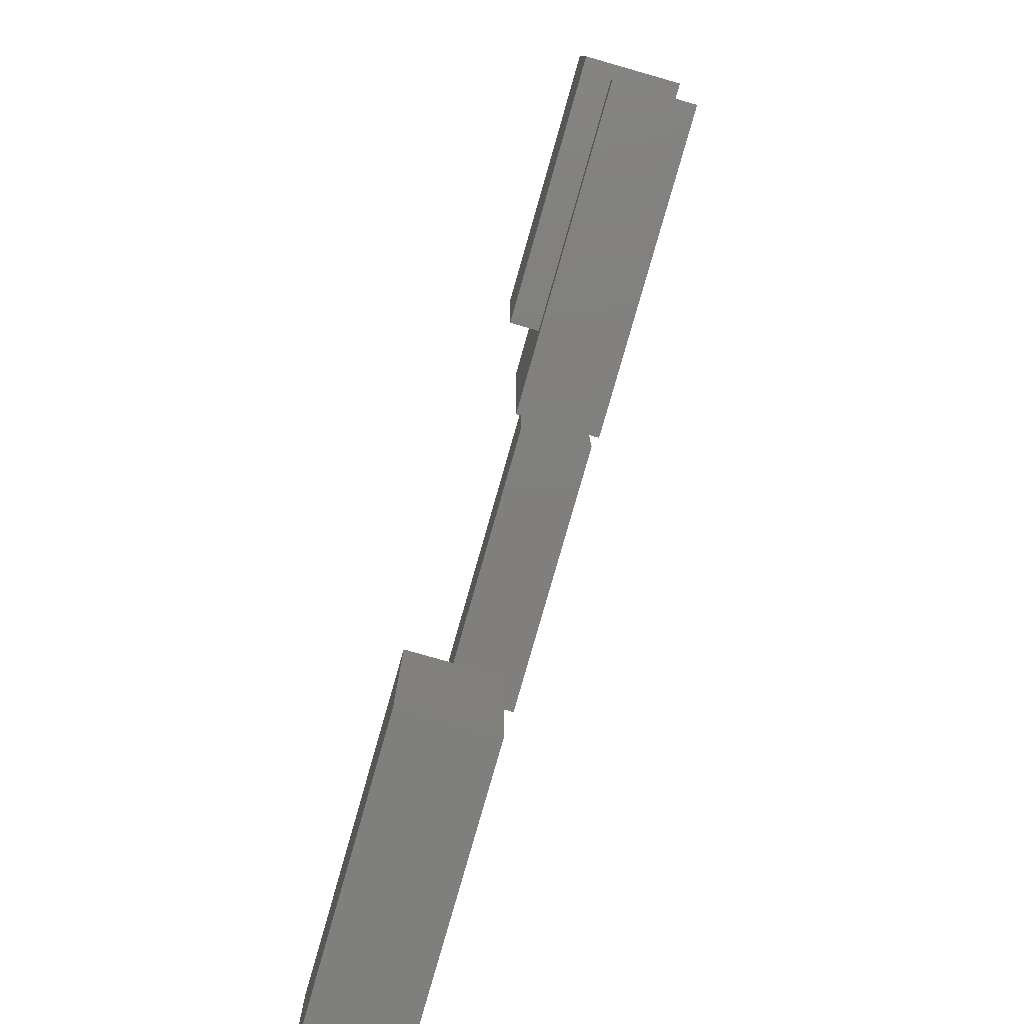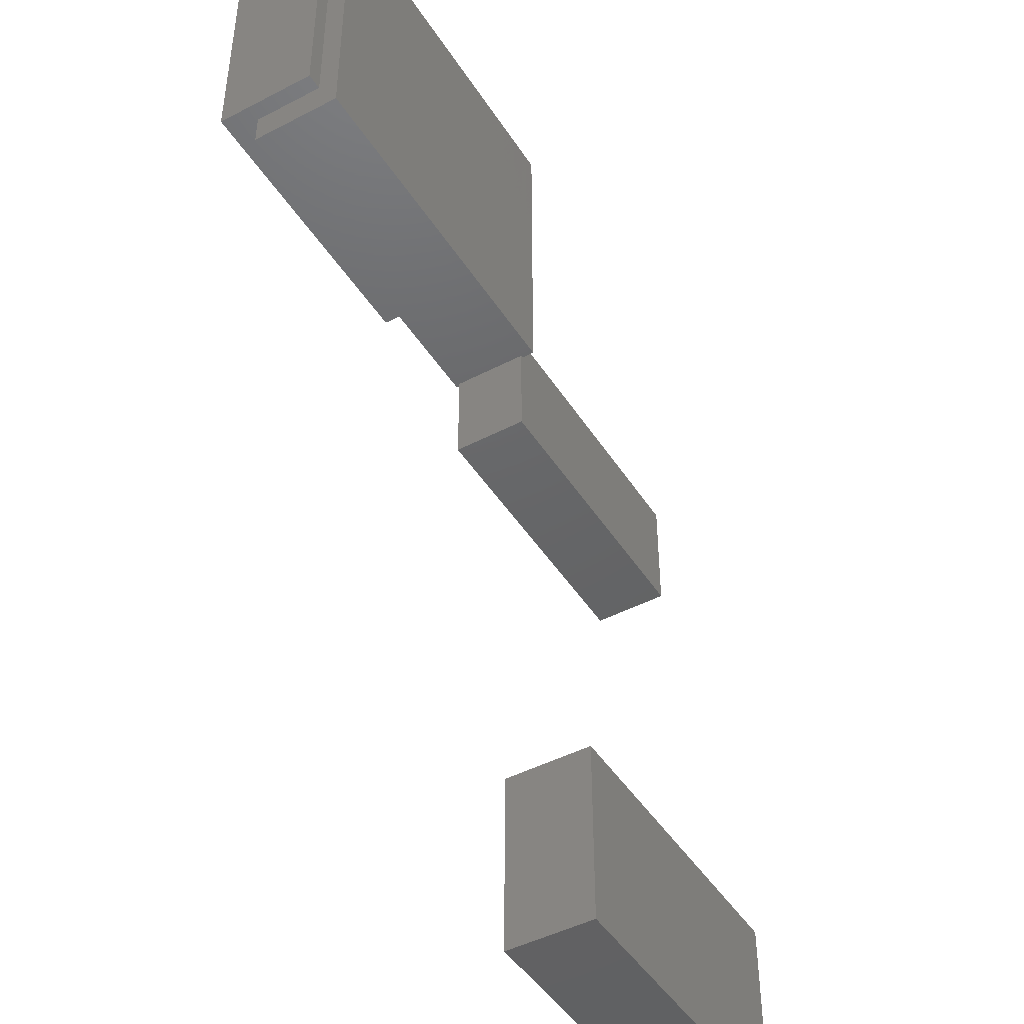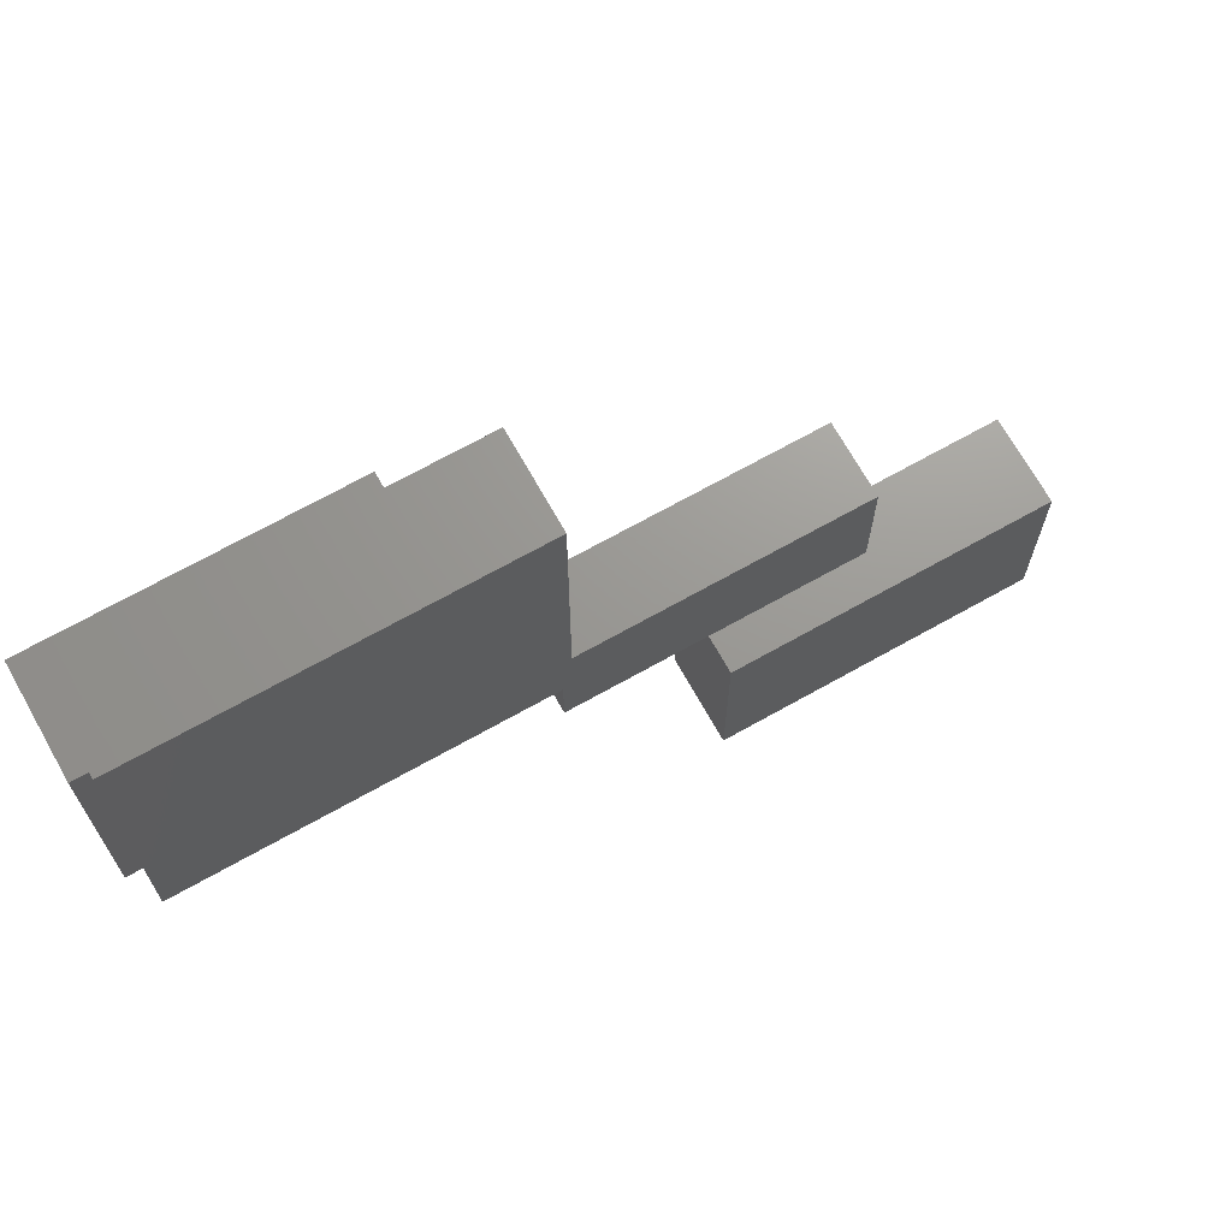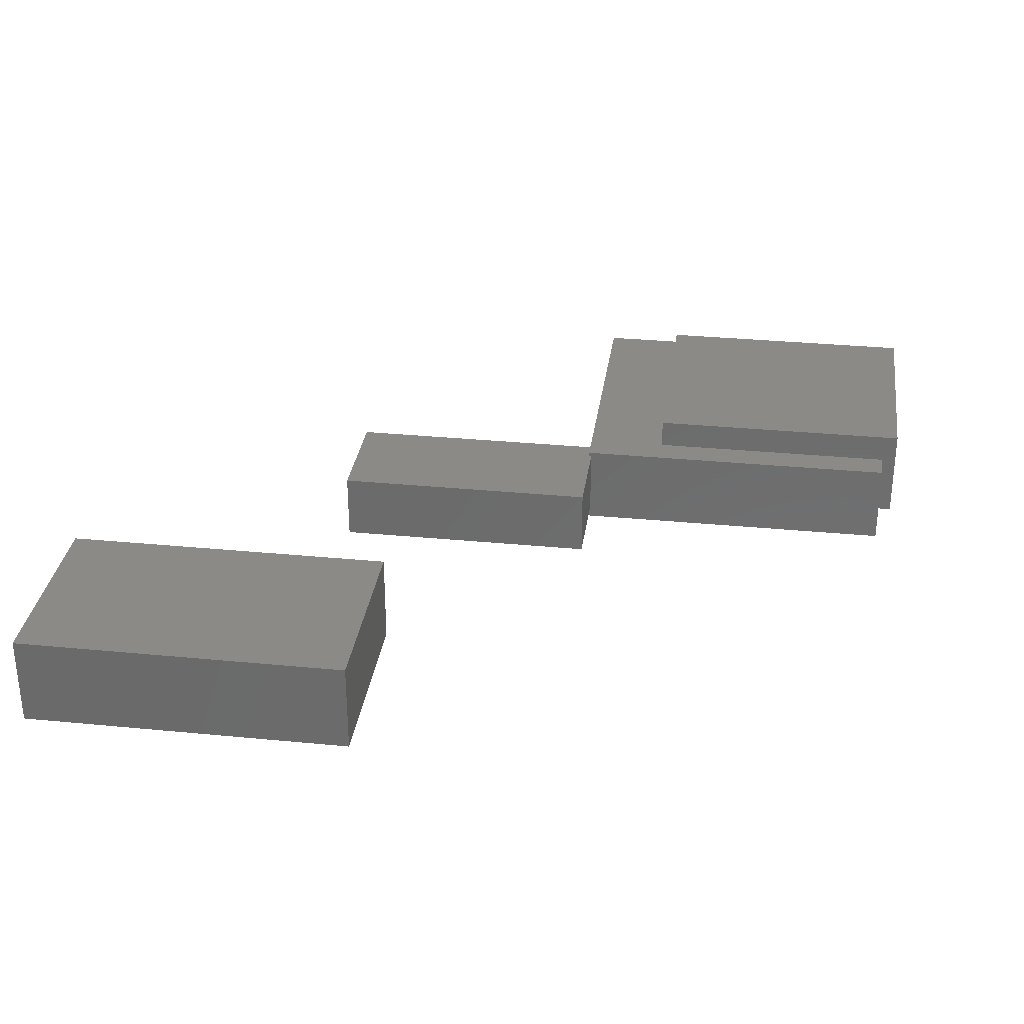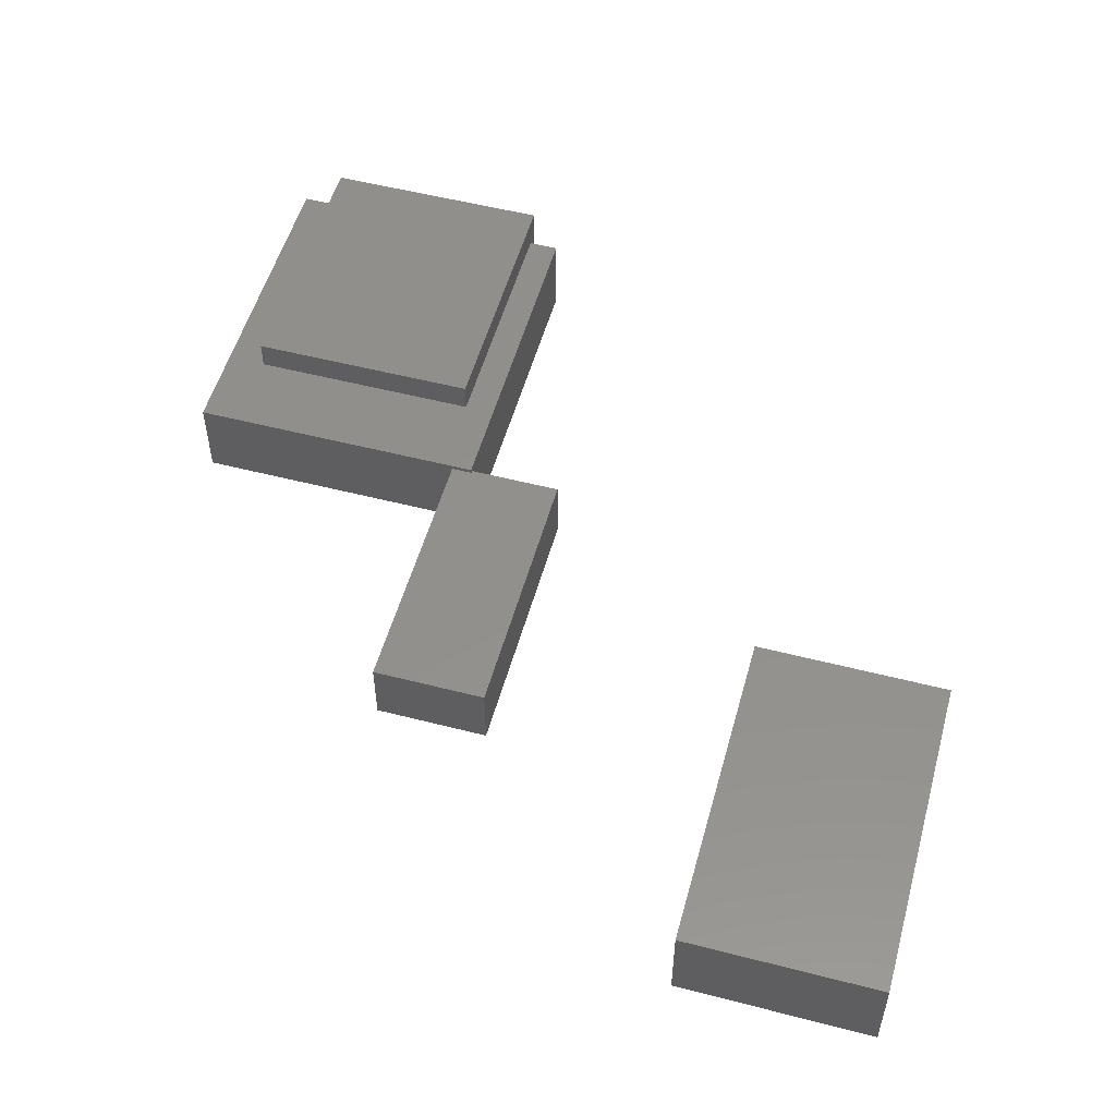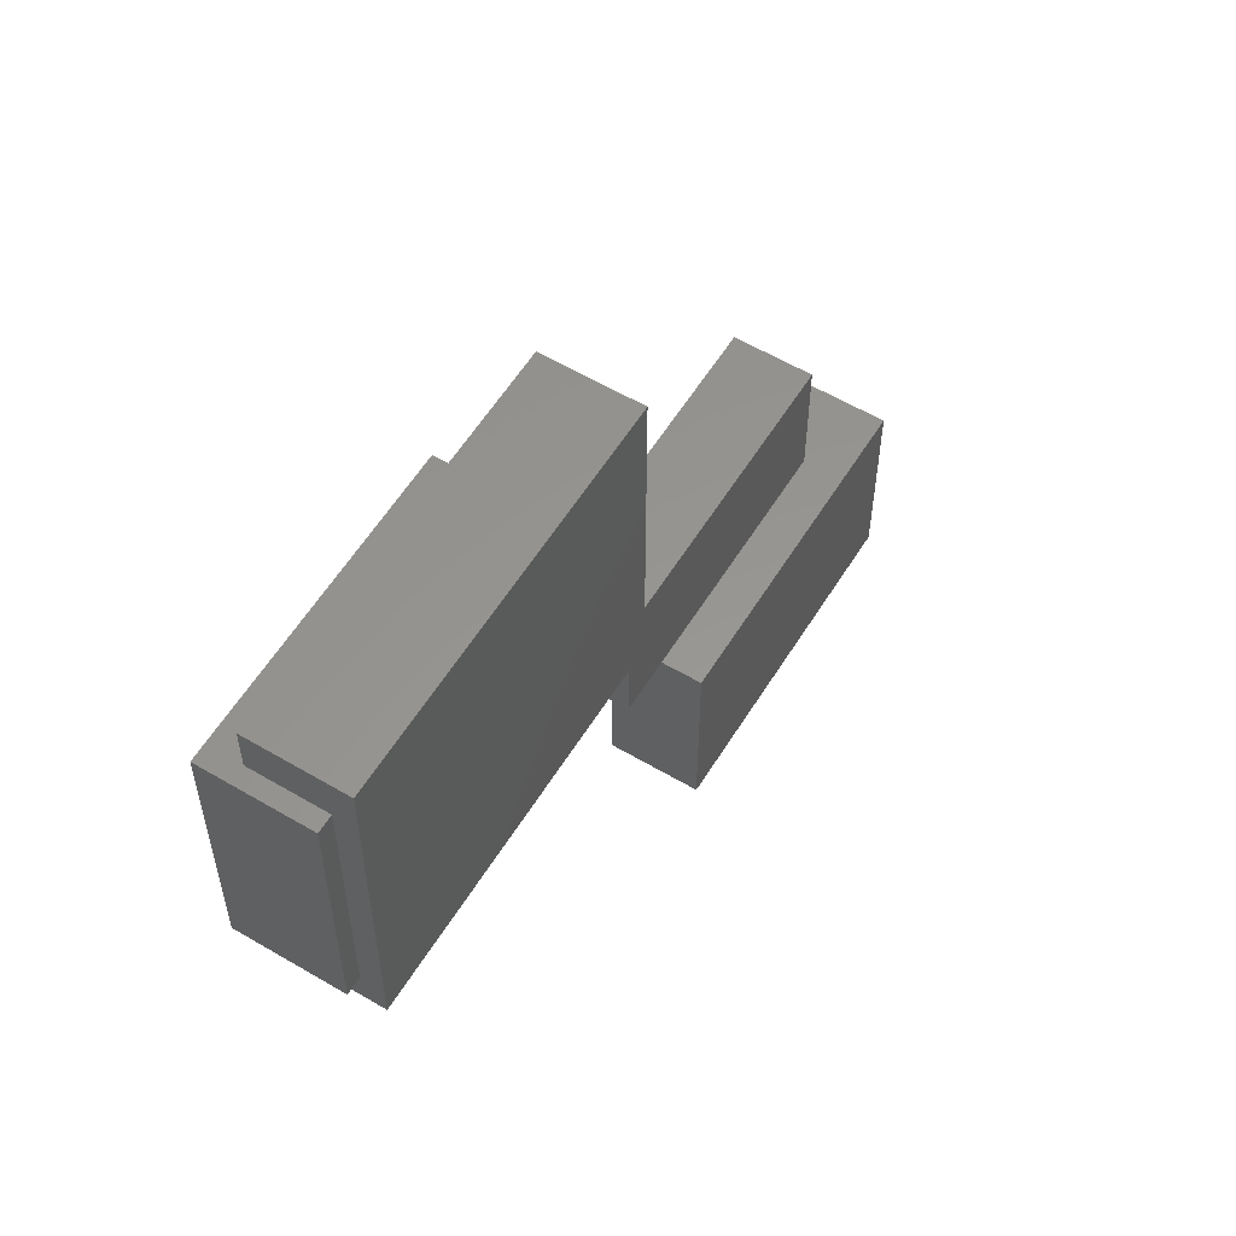
<metadata>
{"format":"stl","ext":"stl","renderer":"f3d","projection":"perspective","resolution":1024,"background":"white","views":[{"elev":-79.5,"azim":74.1,"up":"+Y"},{"elev":-46.0,"azim":120.9,"up":"+Y"},{"elev":69.9,"azim":150.7,"up":"+Y"},{"elev":31.4,"azim":7.9,"up":"+Z"},{"elev":53.3,"azim":-74.6,"up":"+Z"},{"elev":58.0,"azim":121.5,"up":"+Y"}]}
</metadata>
<code>
# stl→obj: 32 verts, 48 faces
v 32.17 13.38 0.2363
v 38.14 13.38 0.2363
v 38.14 18.71 0.2363
v 32.17 18.71 0.2363
v 32.17 13.38 1.748
v 32.17 18.71 1.748
v 38.14 18.71 1.748
v 38.14 13.38 1.748
v 33.63 13.92 0.5848
v 38.41 13.92 0.5848
v 38.41 18.01 0.5848
v 33.63 18.01 0.5848
v 33.63 13.92 2.27
v 33.63 18.01 2.27
v 38.41 18.01 2.27
v 38.41 13.92 2.27
v 27.42 11.72 0.4415
v 32.21 11.72 0.4415
v 32.21 13.75 0.4415
v 27.42 13.75 0.4415
v 27.42 11.72 1.669
v 27.42 13.75 1.669
v 32.21 13.75 1.669
v 32.21 11.72 1.669
v 23.28 3.957 1.052
v 29.05 3.957 1.052
v 29.05 7.346 1.052
v 23.28 7.346 1.052
v 23.28 3.957 2.652
v 23.28 7.346 2.652
v 29.05 7.346 2.652
v 29.05 3.957 2.652
f 1 2 3
f 1 3 4
f 5 6 7
f 5 7 8
f 1 5 8
f 1 8 2
f 3 7 6
f 3 6 4
f 1 4 6
f 1 6 5
f 2 8 7
f 2 7 3
f 9 10 11
f 9 11 12
f 13 14 15
f 13 15 16
f 9 13 16
f 9 16 10
f 11 15 14
f 11 14 12
f 9 12 14
f 9 14 13
f 10 16 15
f 10 15 11
f 17 18 19
f 17 19 20
f 21 22 23
f 21 23 24
f 17 21 24
f 17 24 18
f 19 23 22
f 19 22 20
f 17 20 22
f 17 22 21
f 18 24 23
f 18 23 19
f 25 26 27
f 25 27 28
f 29 30 31
f 29 31 32
f 25 29 32
f 25 32 26
f 27 31 30
f 27 30 28
f 25 28 30
f 25 30 29
f 26 32 31
f 26 31 27

</code>
